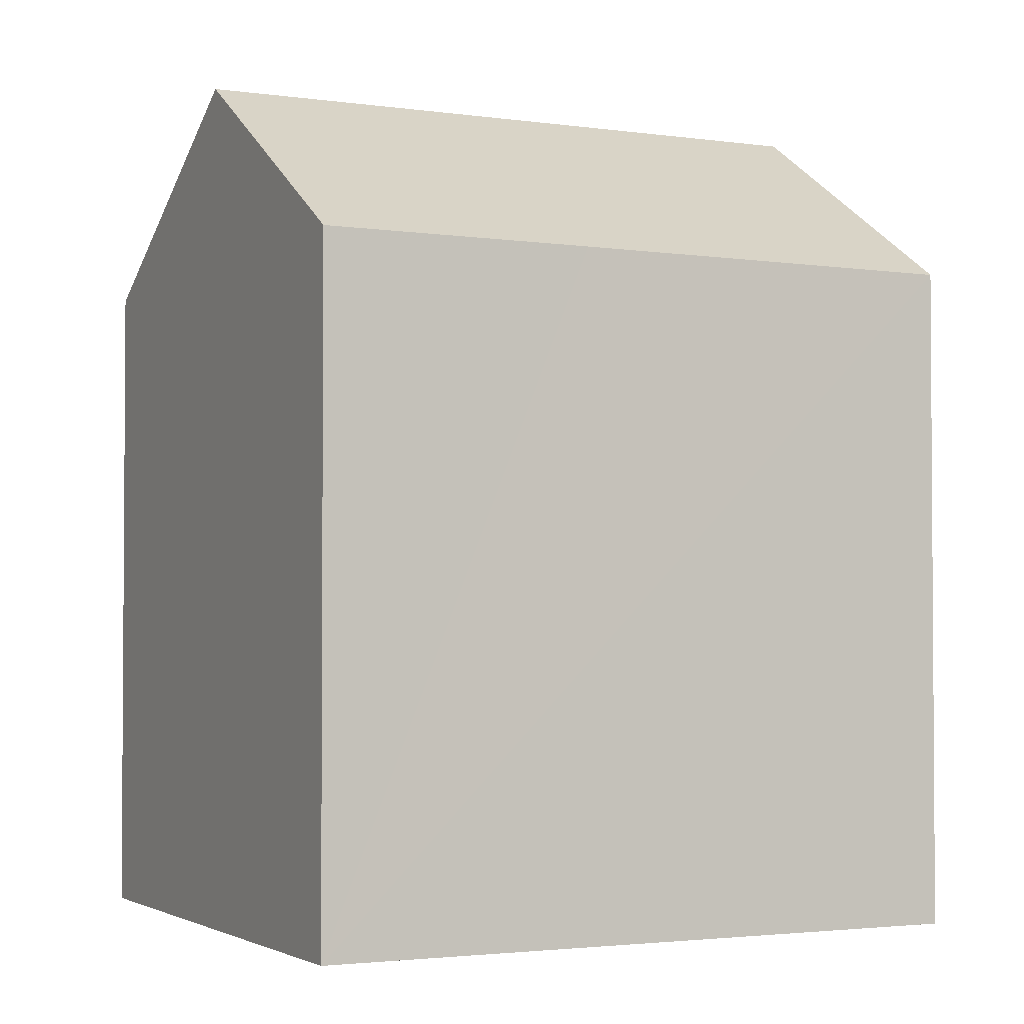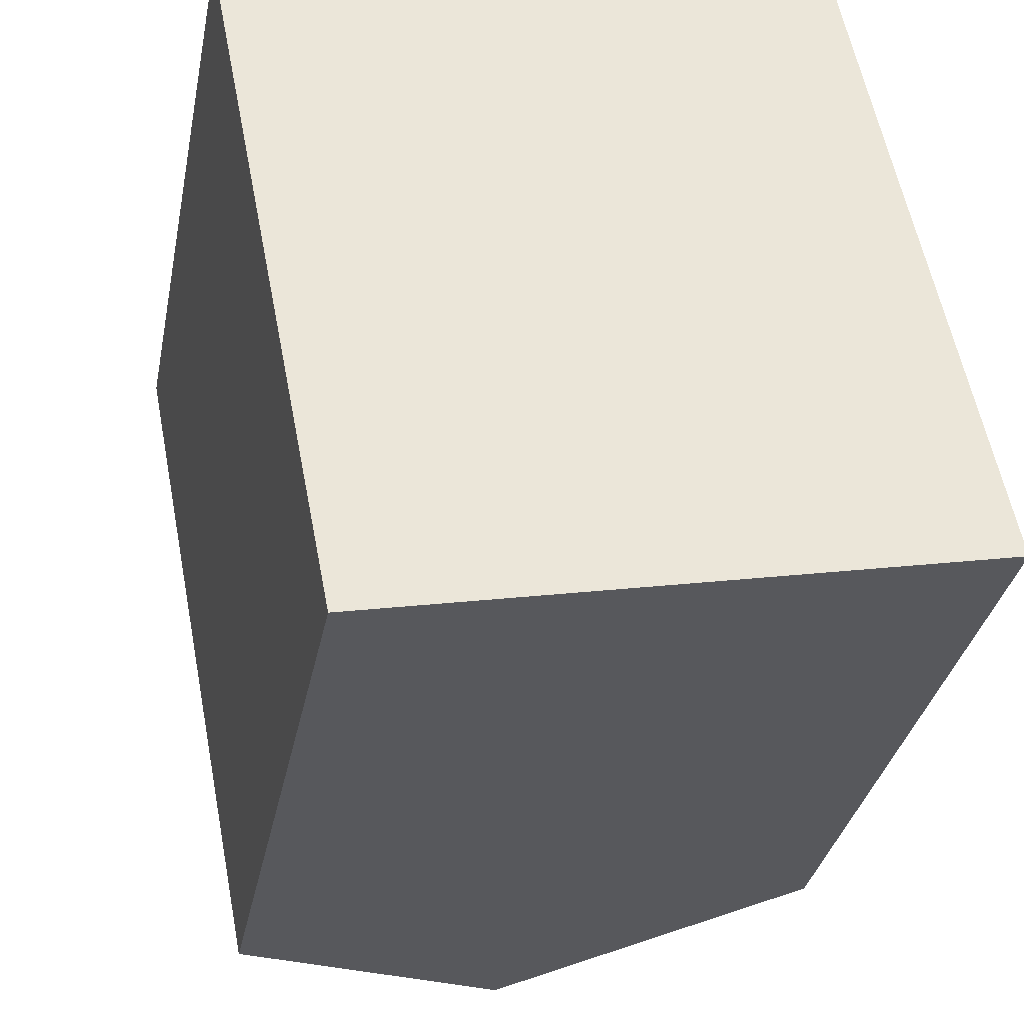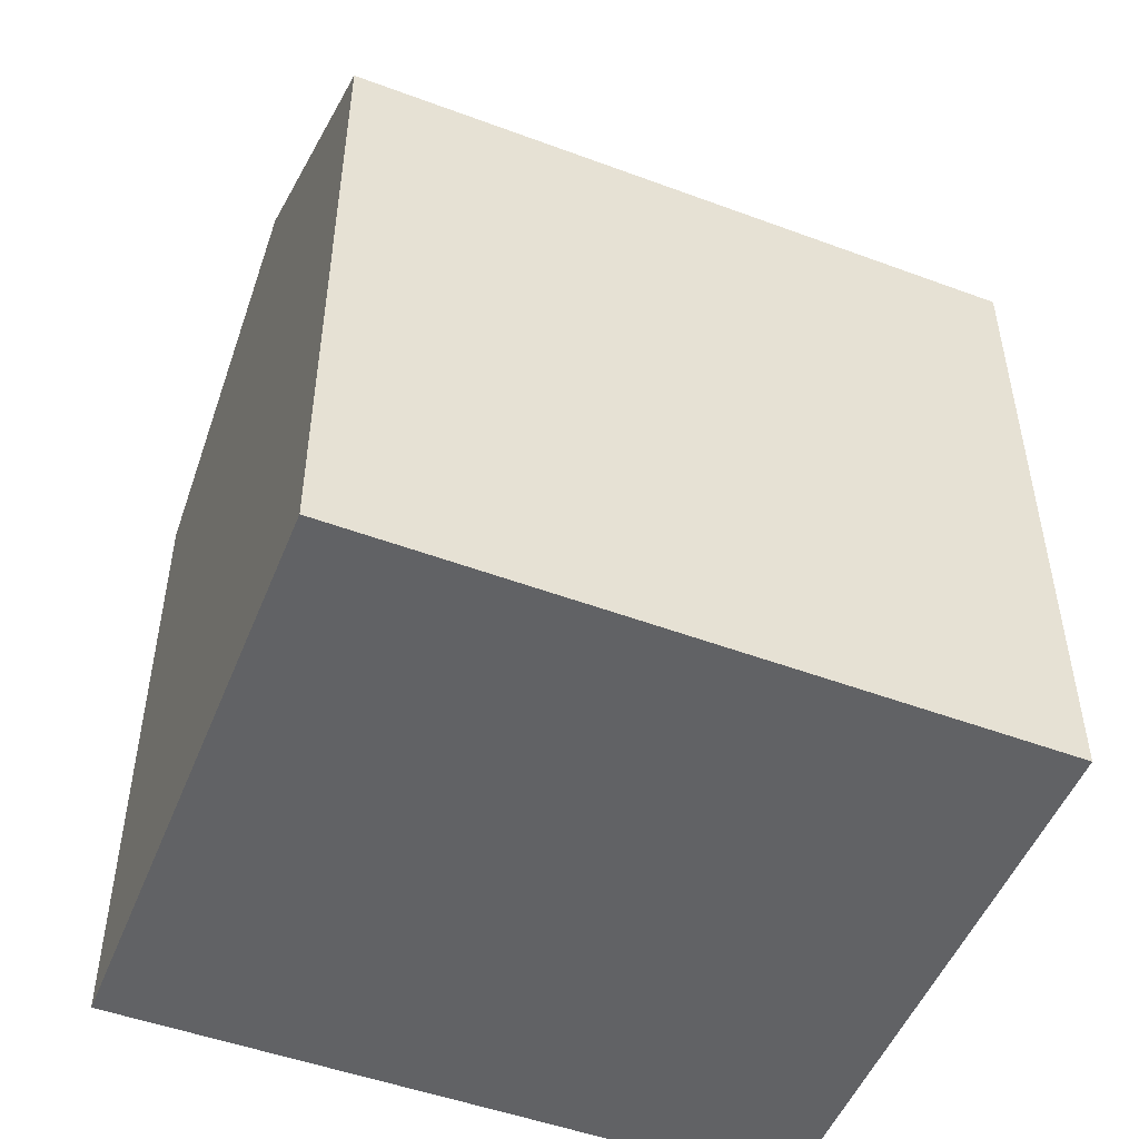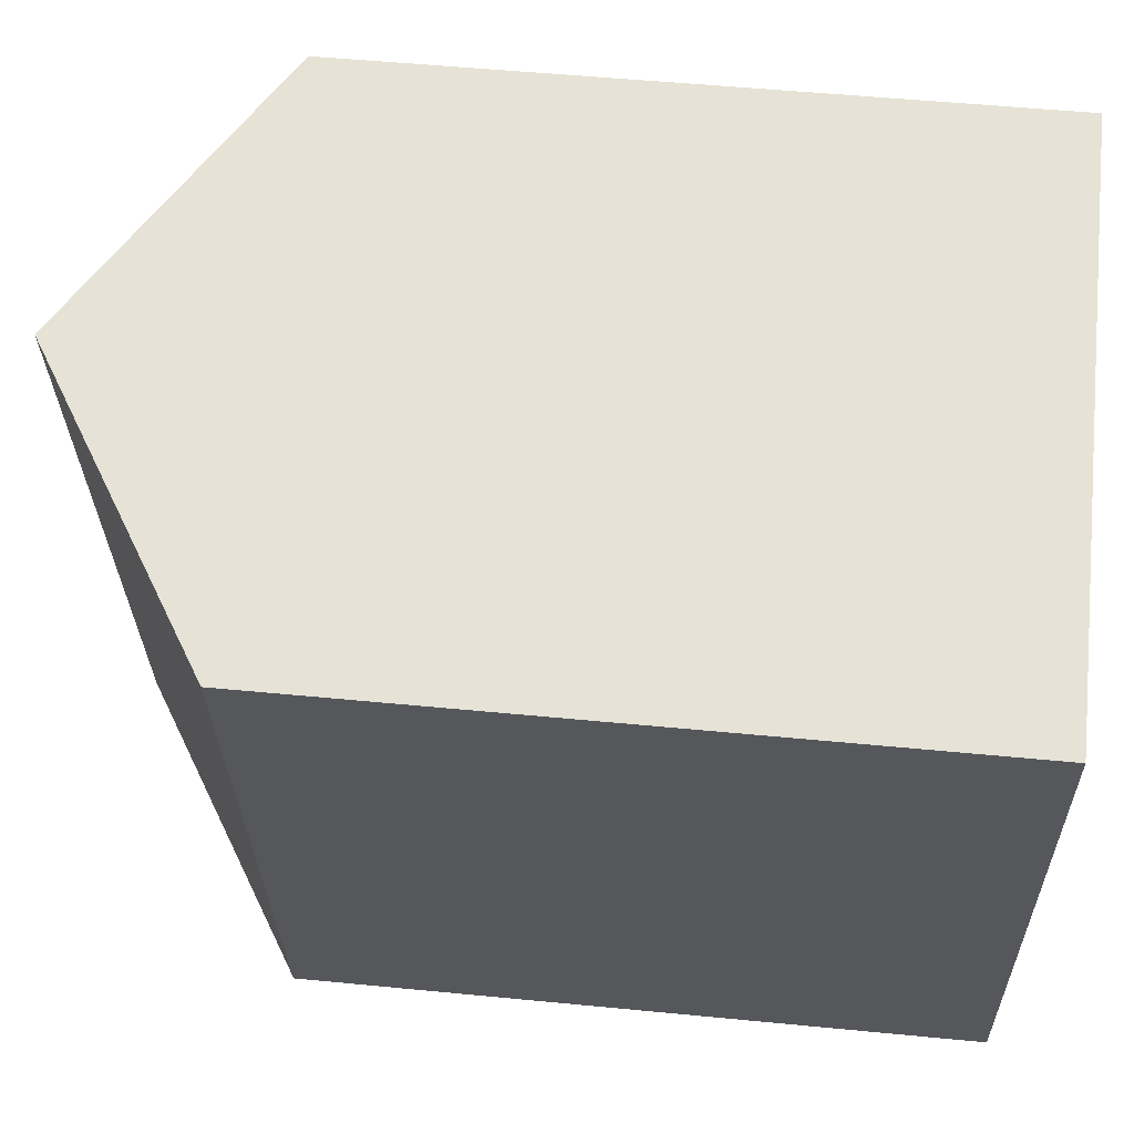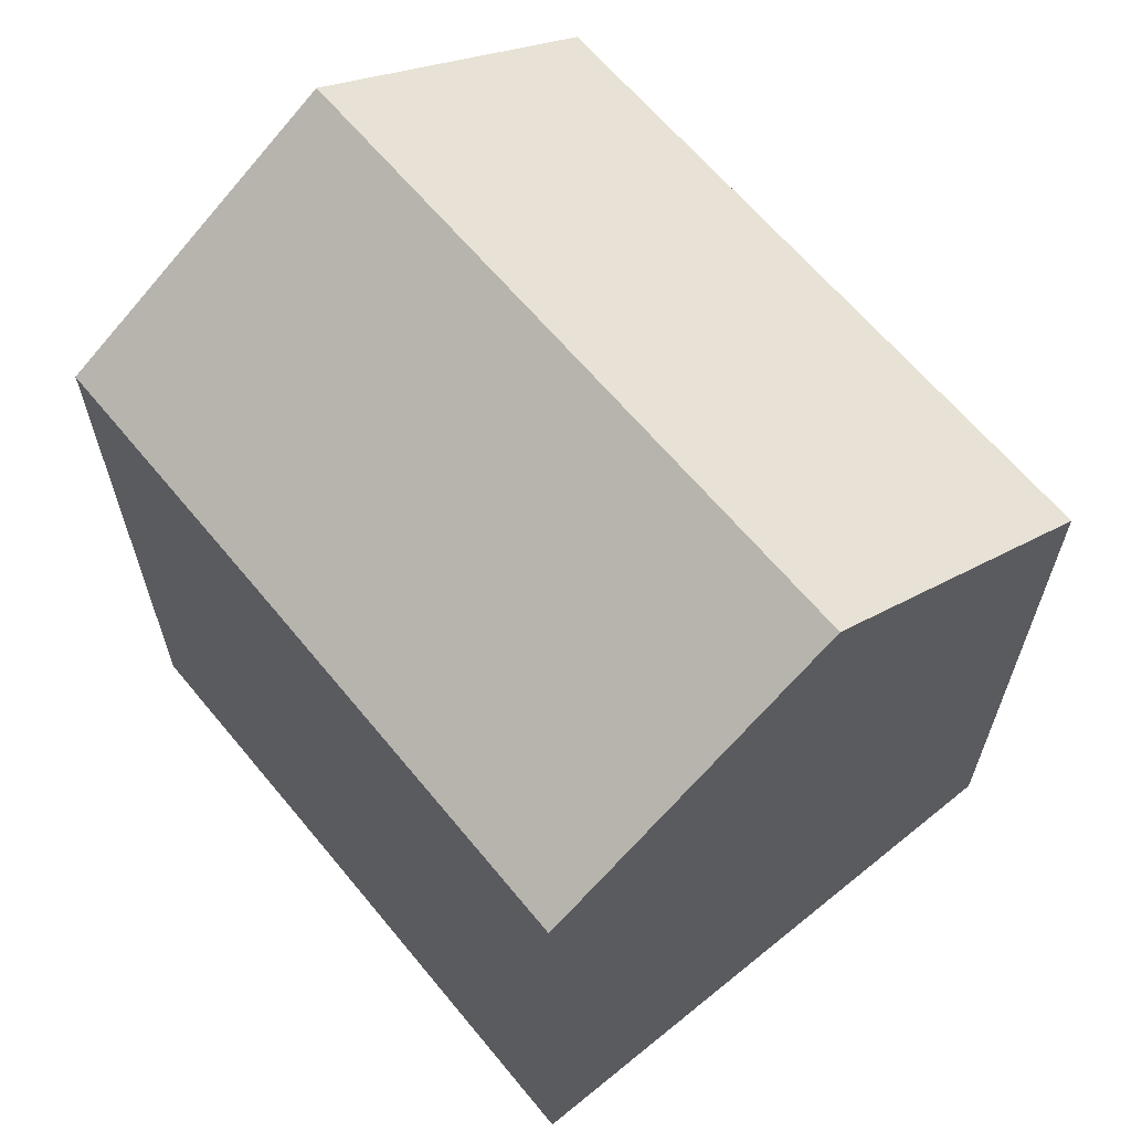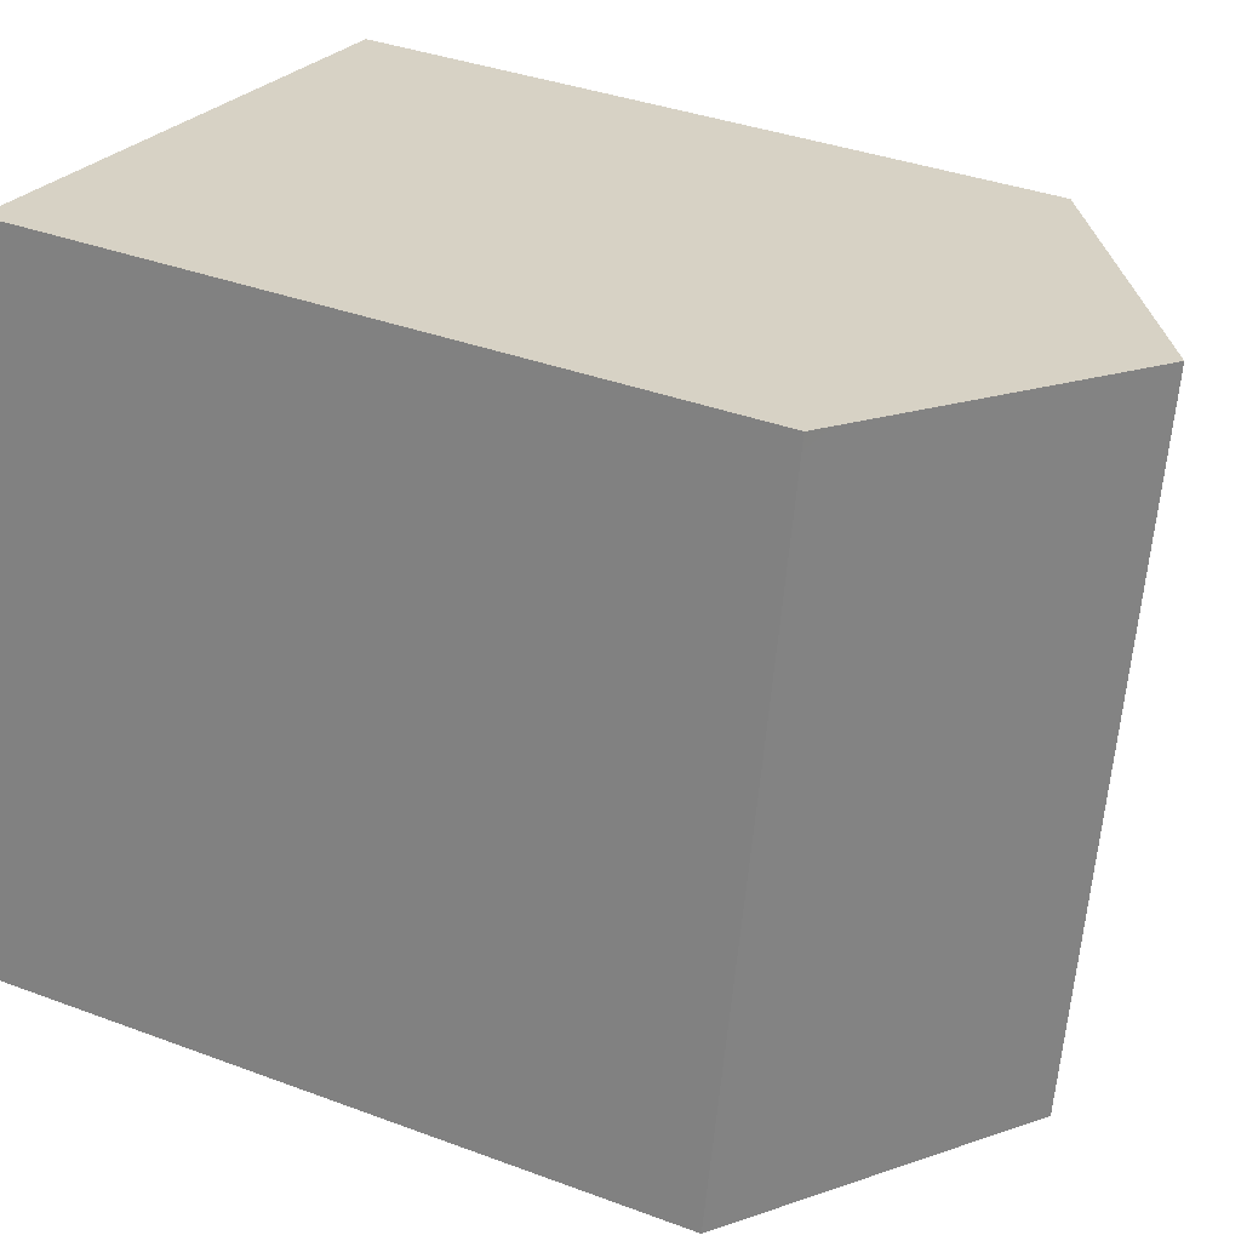
<metadata>
{"format":"obj","ext":"obj","renderer":"f3d","projection":"perspective","resolution":1024,"background":"white","views":[{"elev":-2.4,"azim":52.0,"up":"+Y"},{"elev":-32.9,"azim":-10.9,"up":"+Z"},{"elev":-50.6,"azim":-123.2,"up":"+Y"},{"elev":52.1,"azim":-84.0,"up":"+Z"},{"elev":64.9,"azim":129.0,"up":"+Y"},{"elev":37.1,"azim":115.7,"up":"+Z"}]}
</metadata>
<code>
v  15.11 14.92 -12.04
v  13.84 14.66 -3.326
v  15.61 14.6 -11.94
v  9.2 18.66 -13.26
v  6.365 18.66 1.285
v  12.72 14.68 2.239
v  12.21 14.97 2.465
v  12.65 14.68 2.556
v  0 14.64 8.962e-16
v  2.84 14.64 -14.57
v  12.65 -1.565e-16 2.556
v  13.84 2.037e-16 -3.326
v  15.61 7.312e-16 -11.94
v  12.72 -1.371e-16 2.239
v  15.11 7.375e-16 -12.04
v  2.84 8.923e-16 -14.57
v  9.2 8.121e-16 -13.26
v  0 0 0
v  6.365 -7.868e-17 1.285
v  12.21 -1.509e-16 2.465
g defaultobject
f 1 2 3
f 2 1 4
f 2 4 5
f 2 5 6
f 6 5 7
f 6 7 8
f 9 4 10
f 4 9 5
f 11 6 8
f 6 11 2
f 2 11 3
f 3 11 12
f 3 12 13
f 12 11 14
f 1 10 4
f 10 1 3
f 10 3 13
f 10 13 15
f 10 15 16
f 16 15 17
f 16 9 10
f 9 16 18
f 18 5 9
f 5 18 7
f 7 18 8
f 8 18 11
f 11 18 19
f 11 19 20
f 12 15 13
f 15 12 17
f 17 12 16
f 16 12 18
f 18 12 14
f 18 14 19
f 19 14 20
f 20 14 11

</code>
